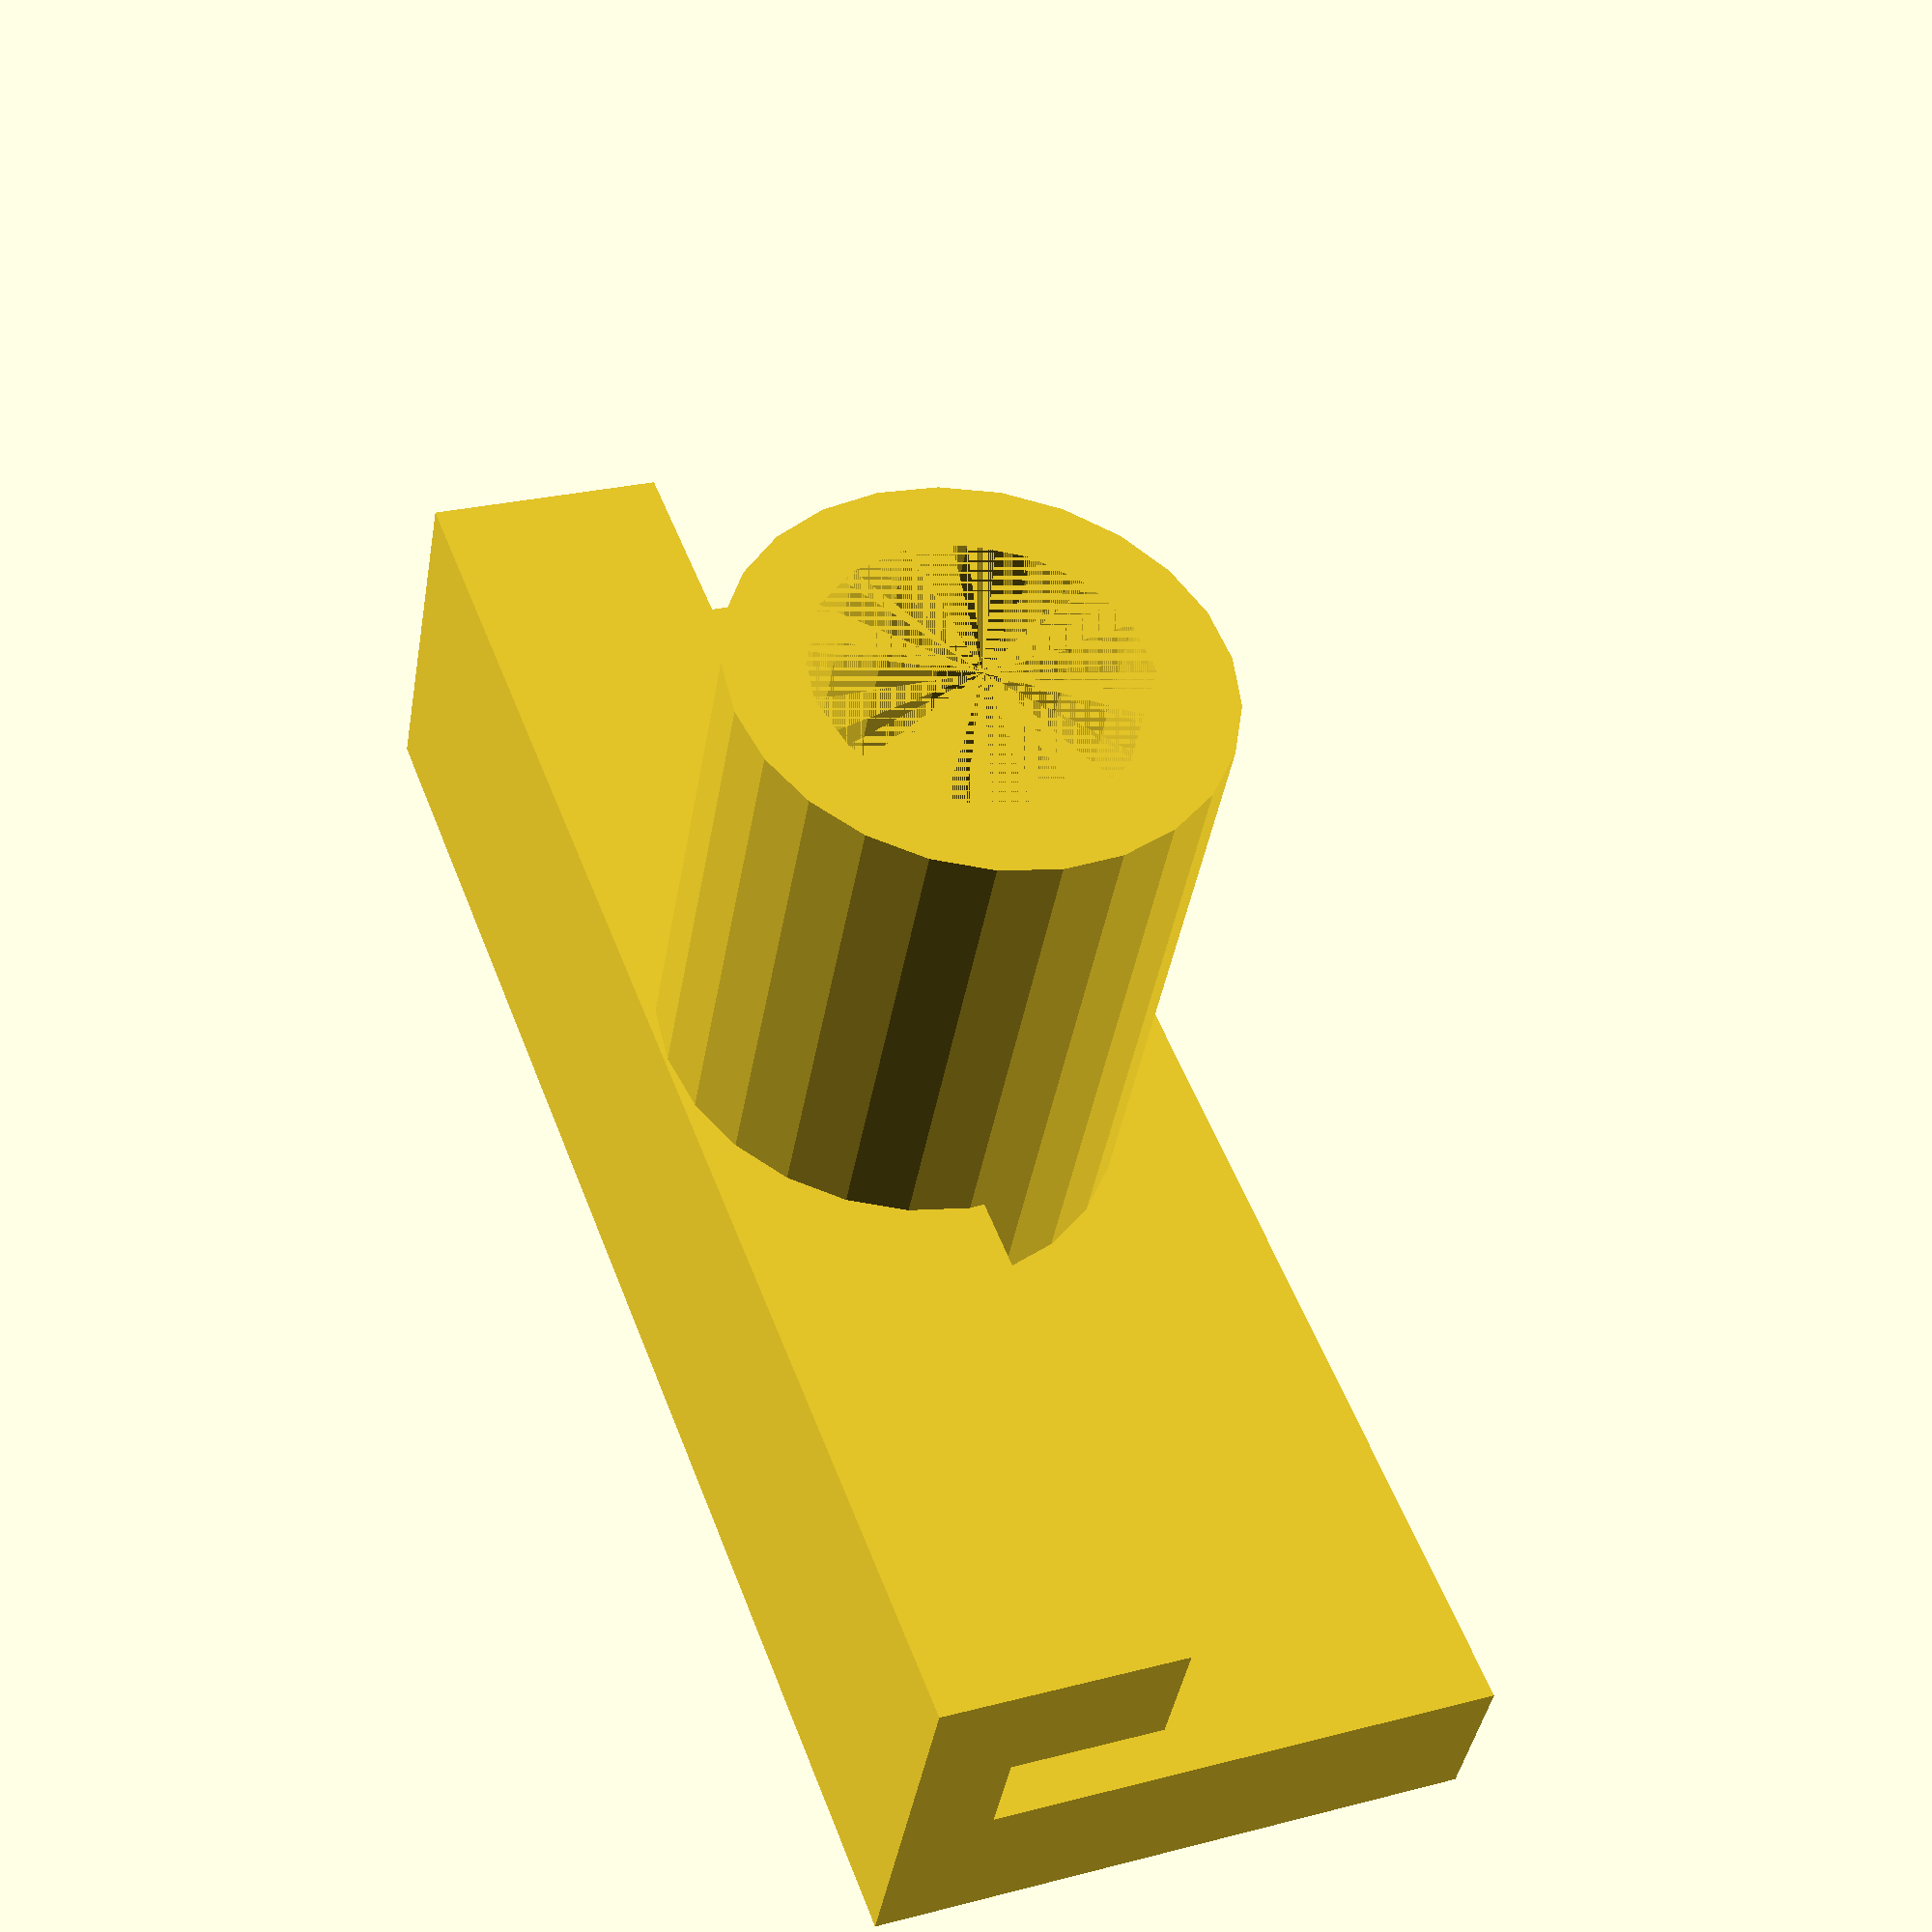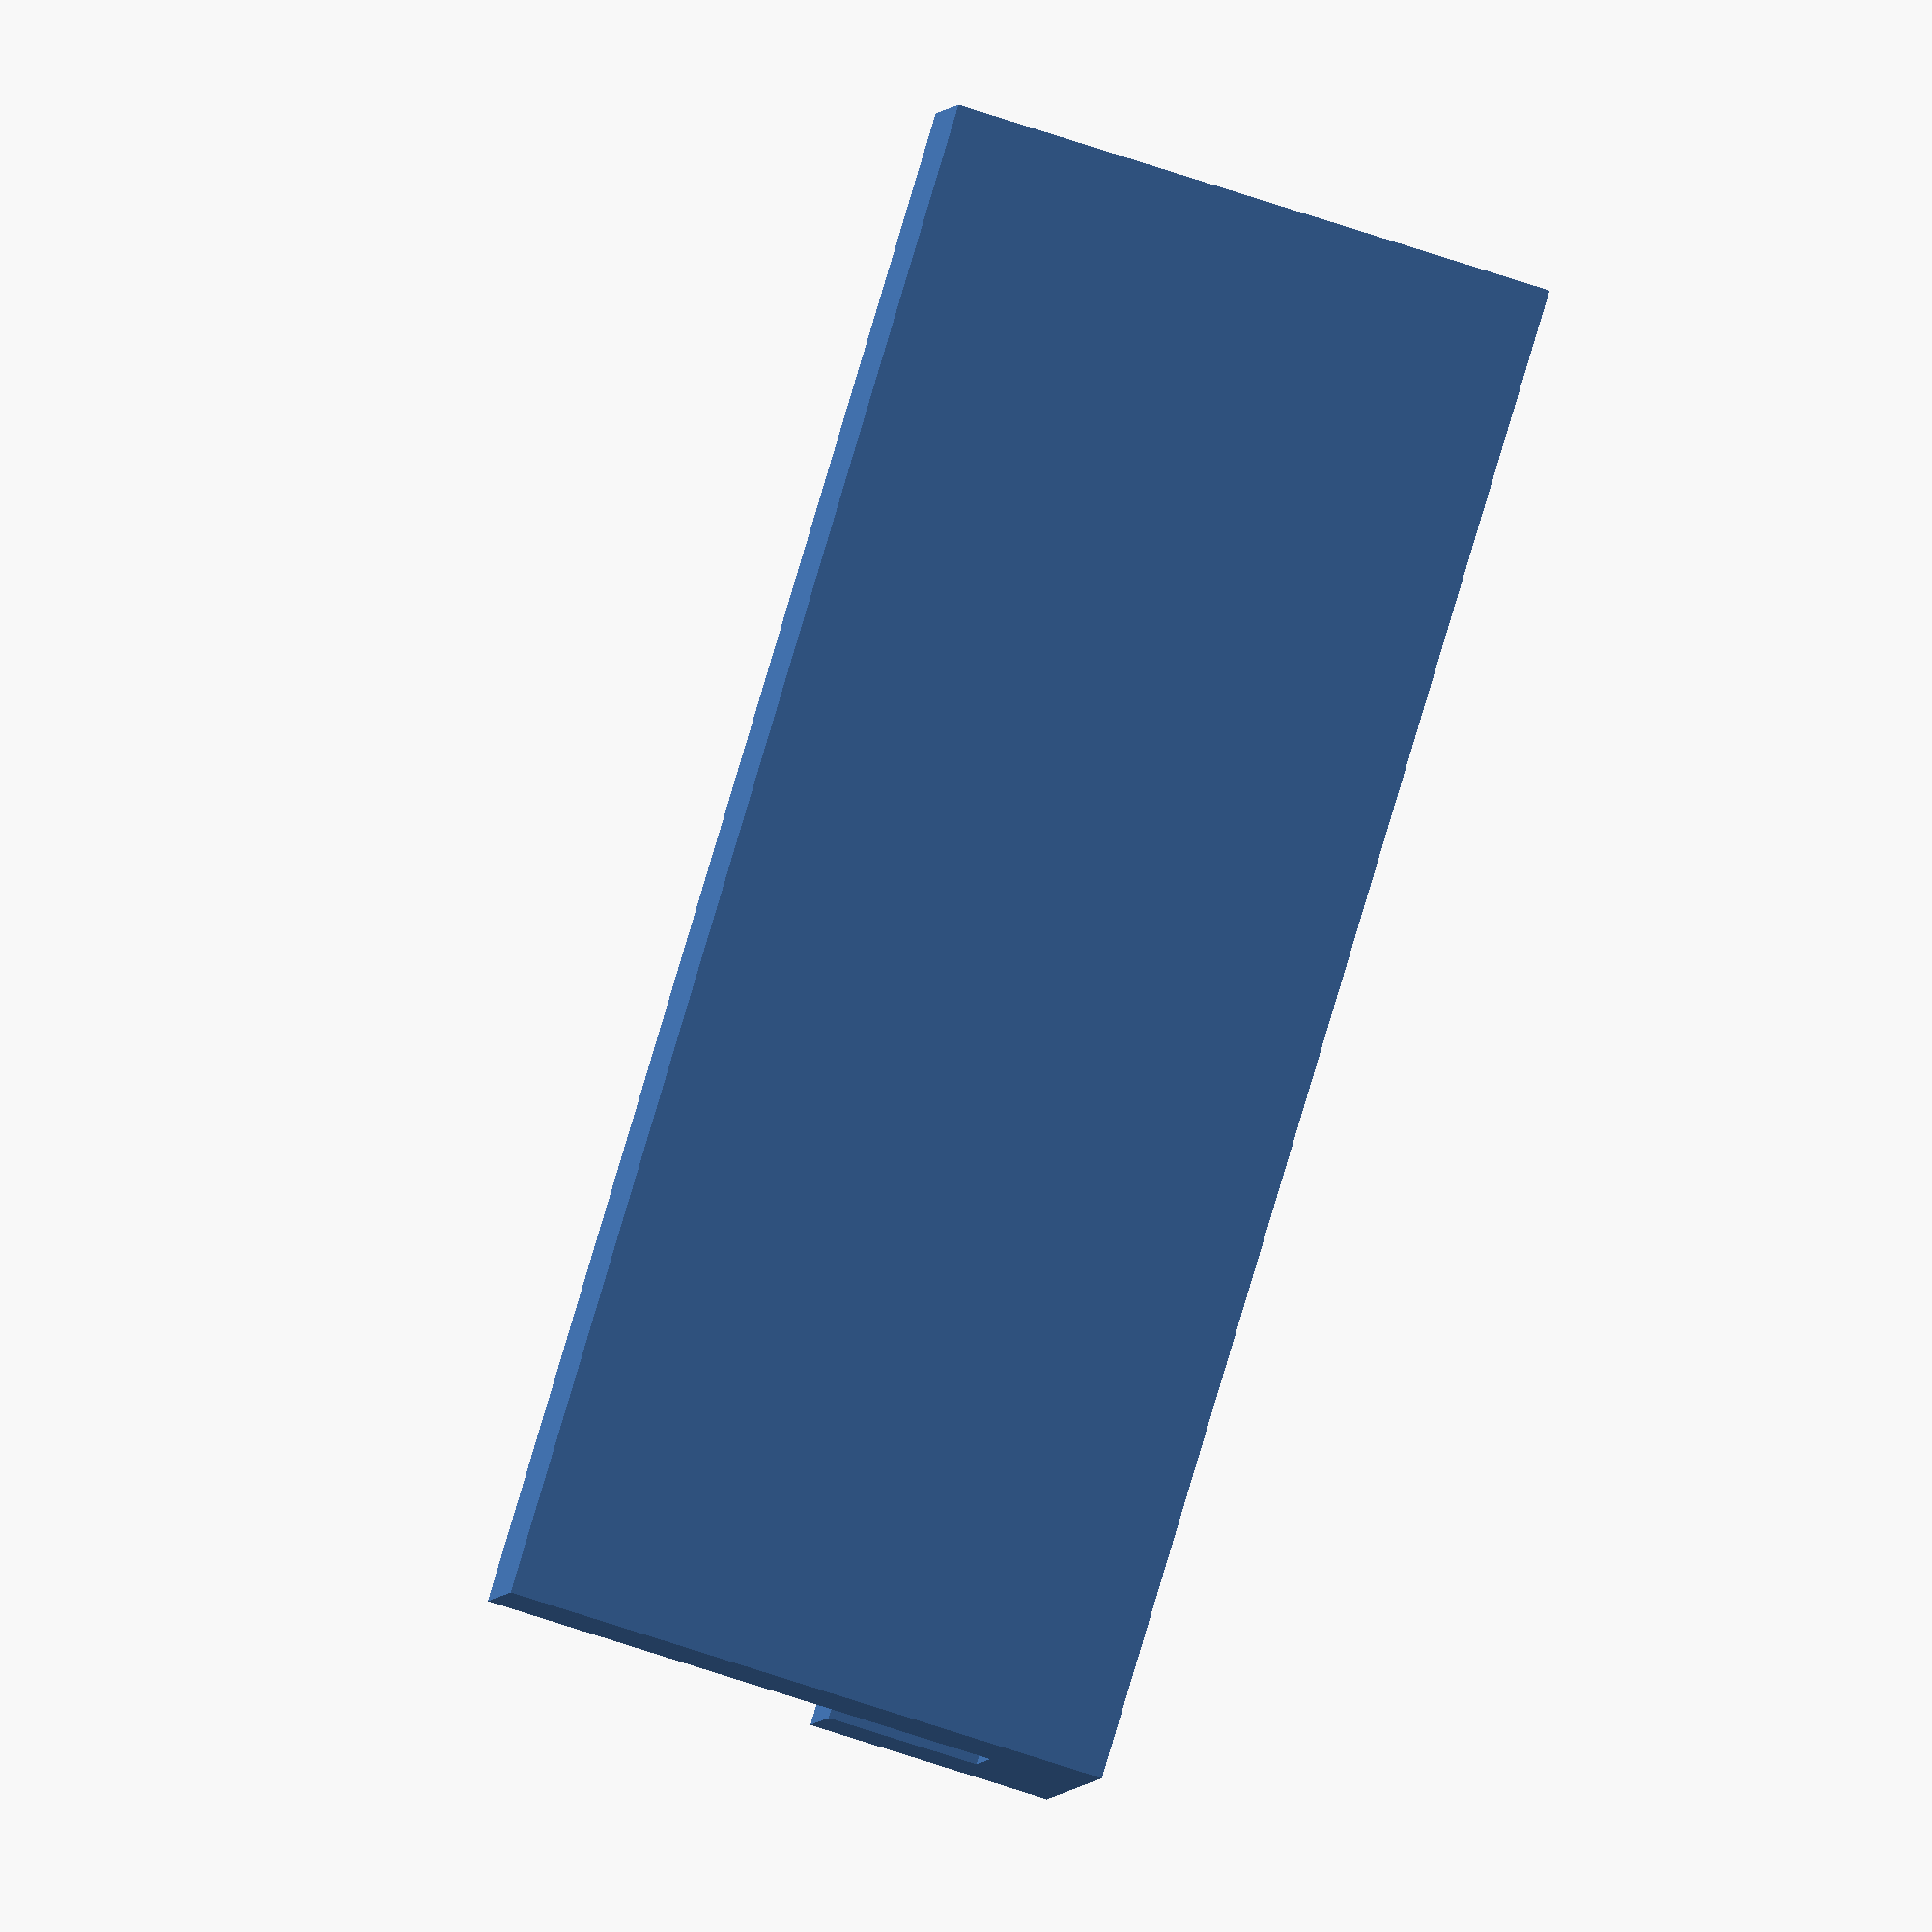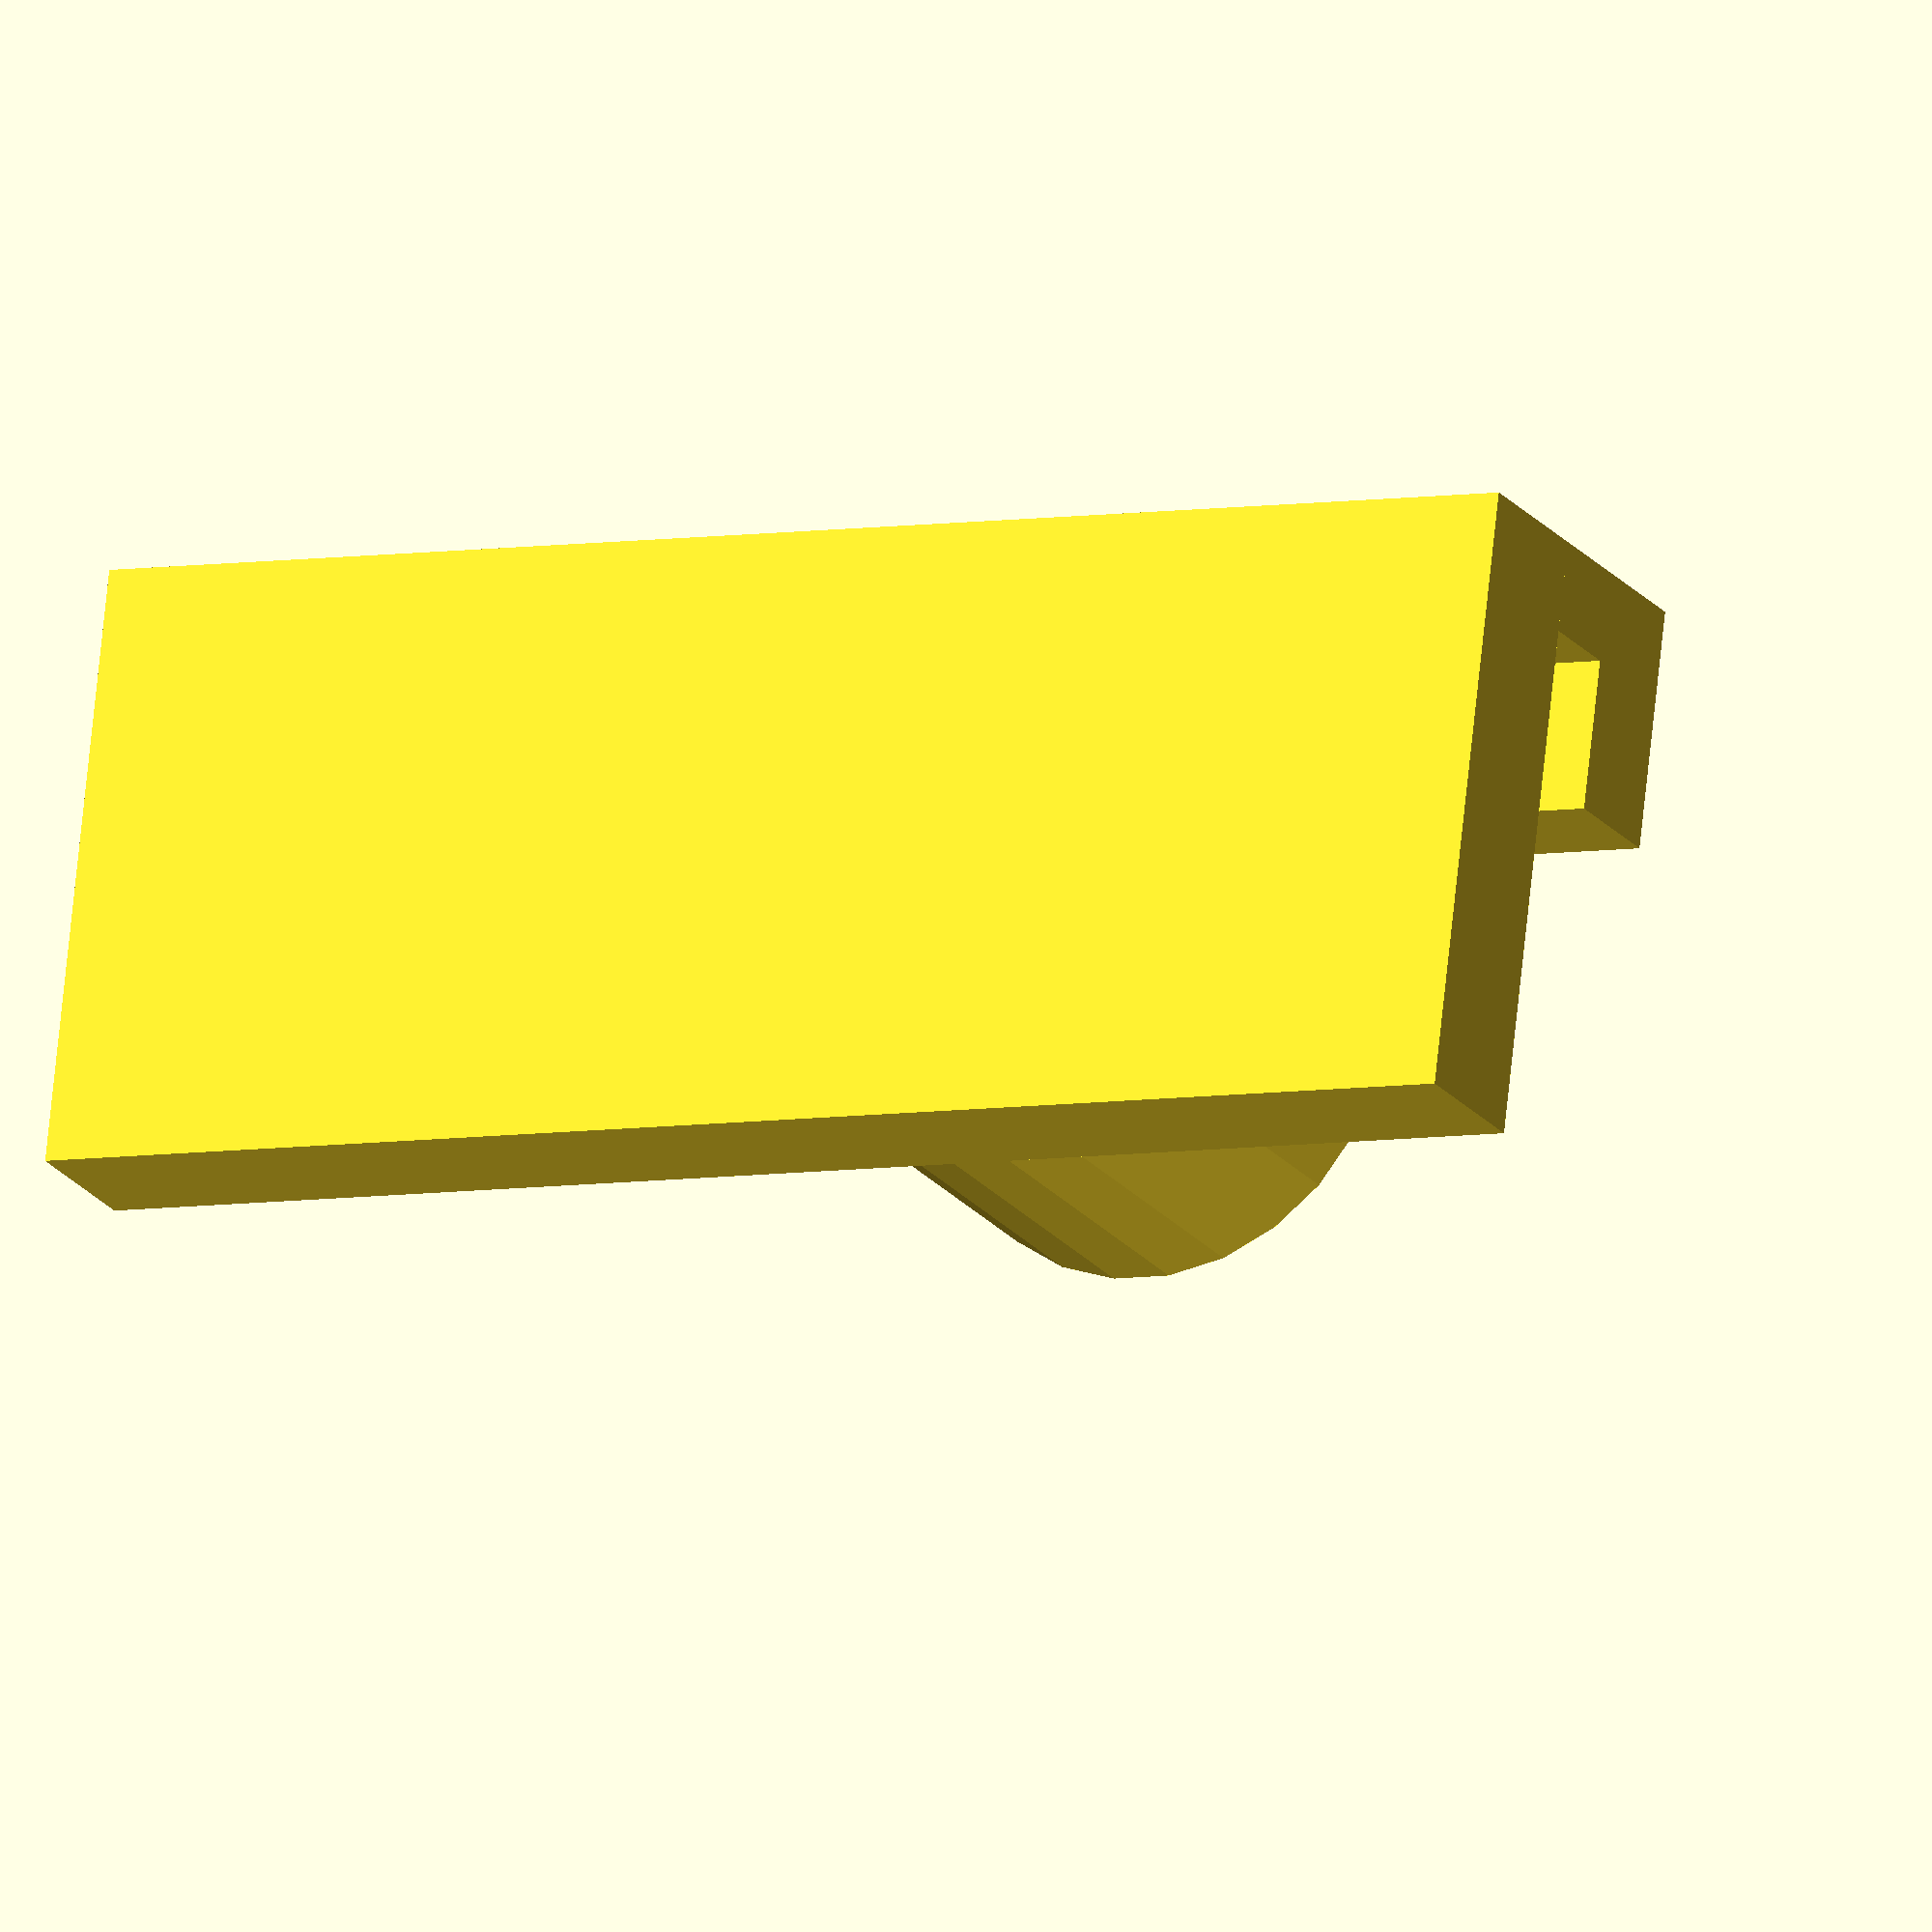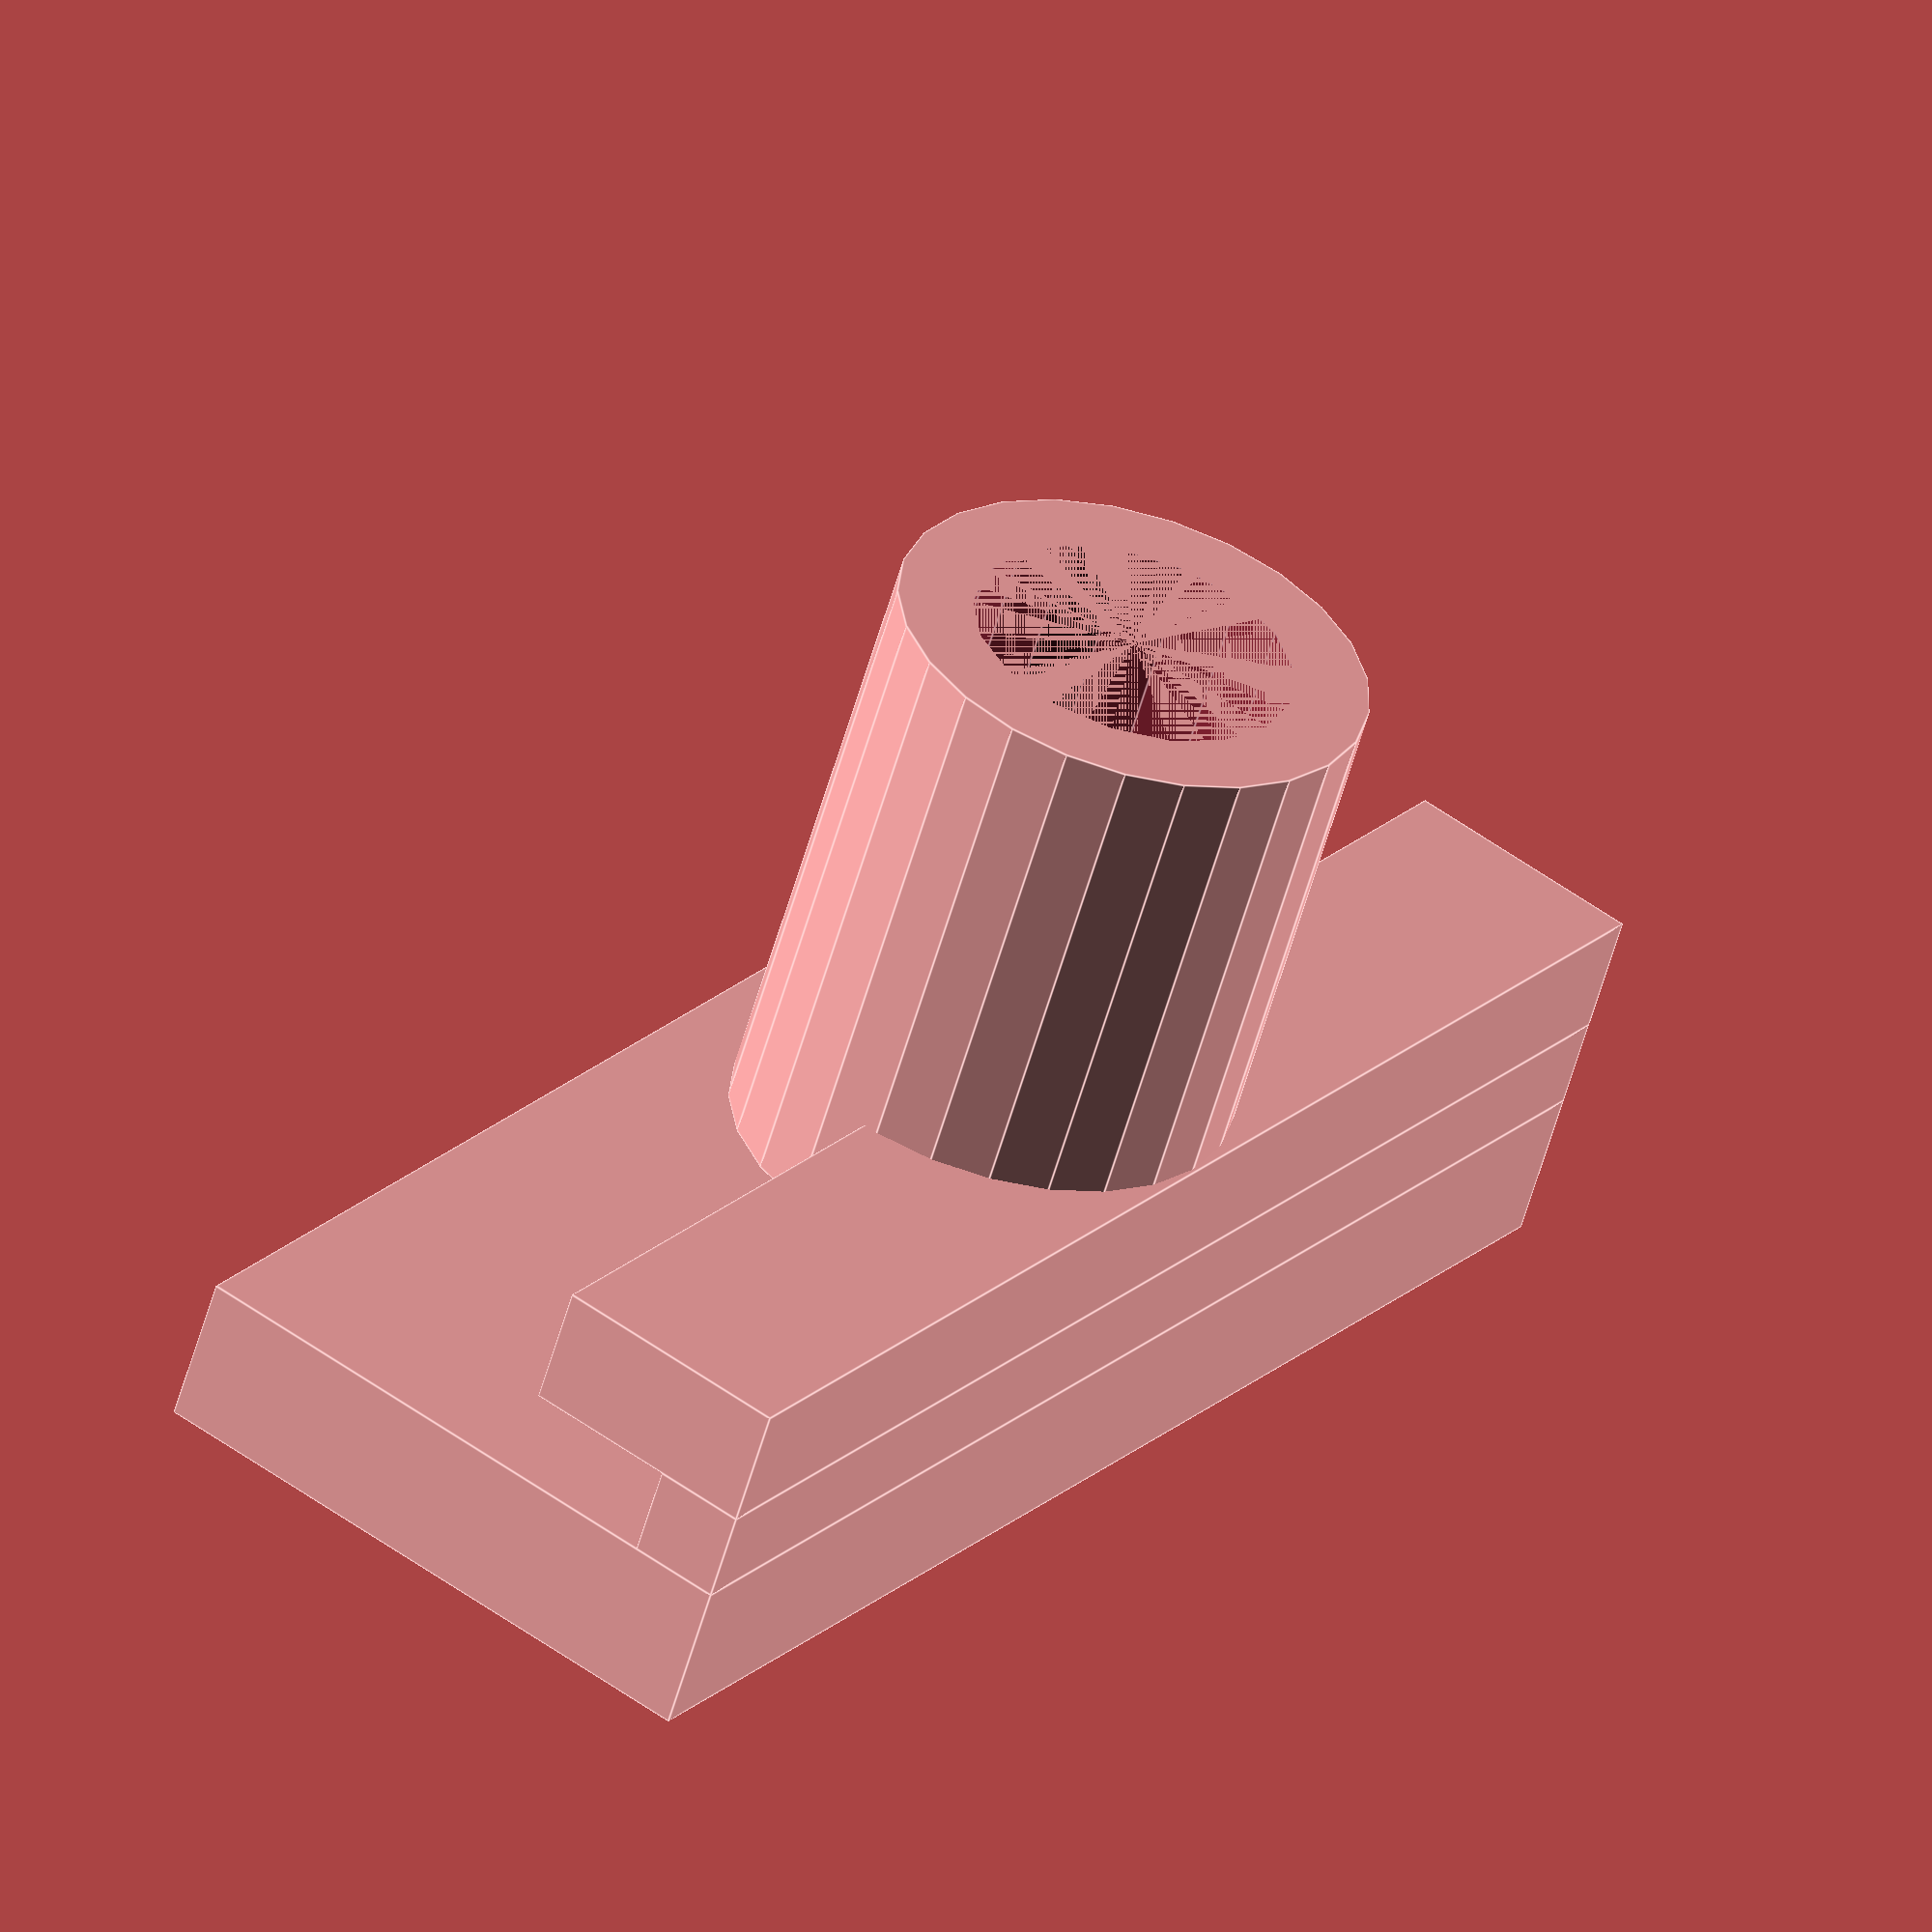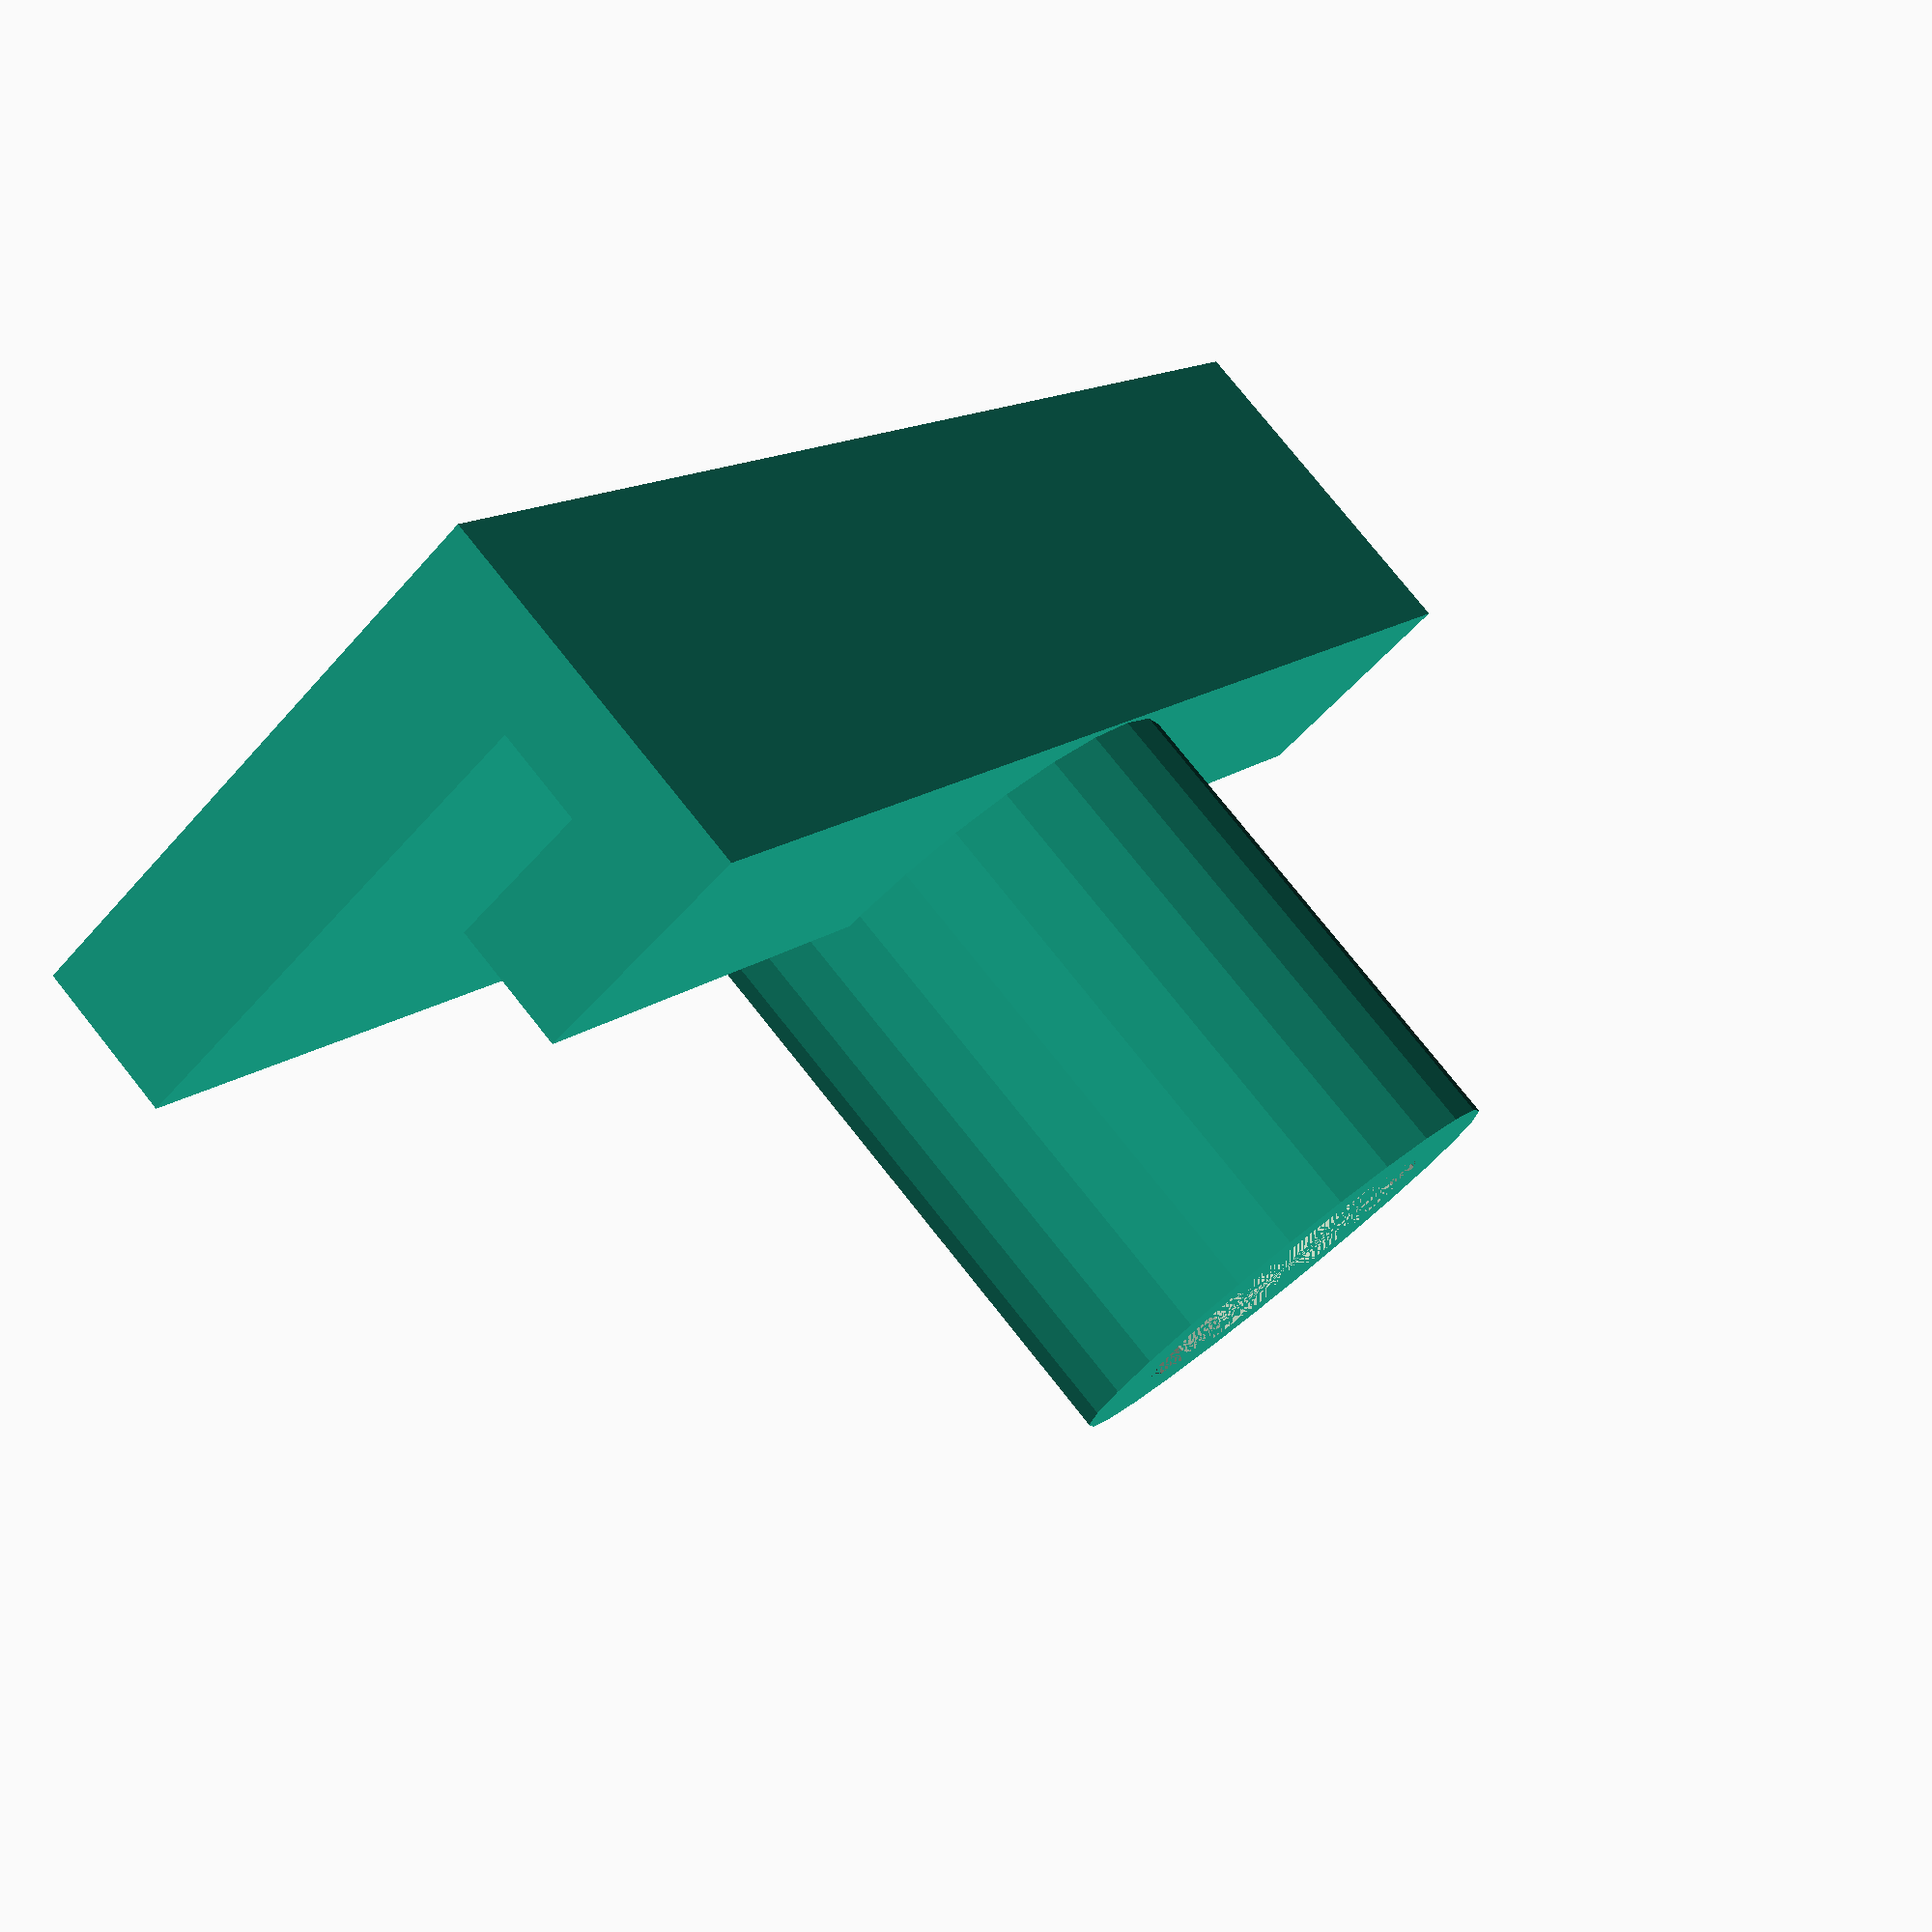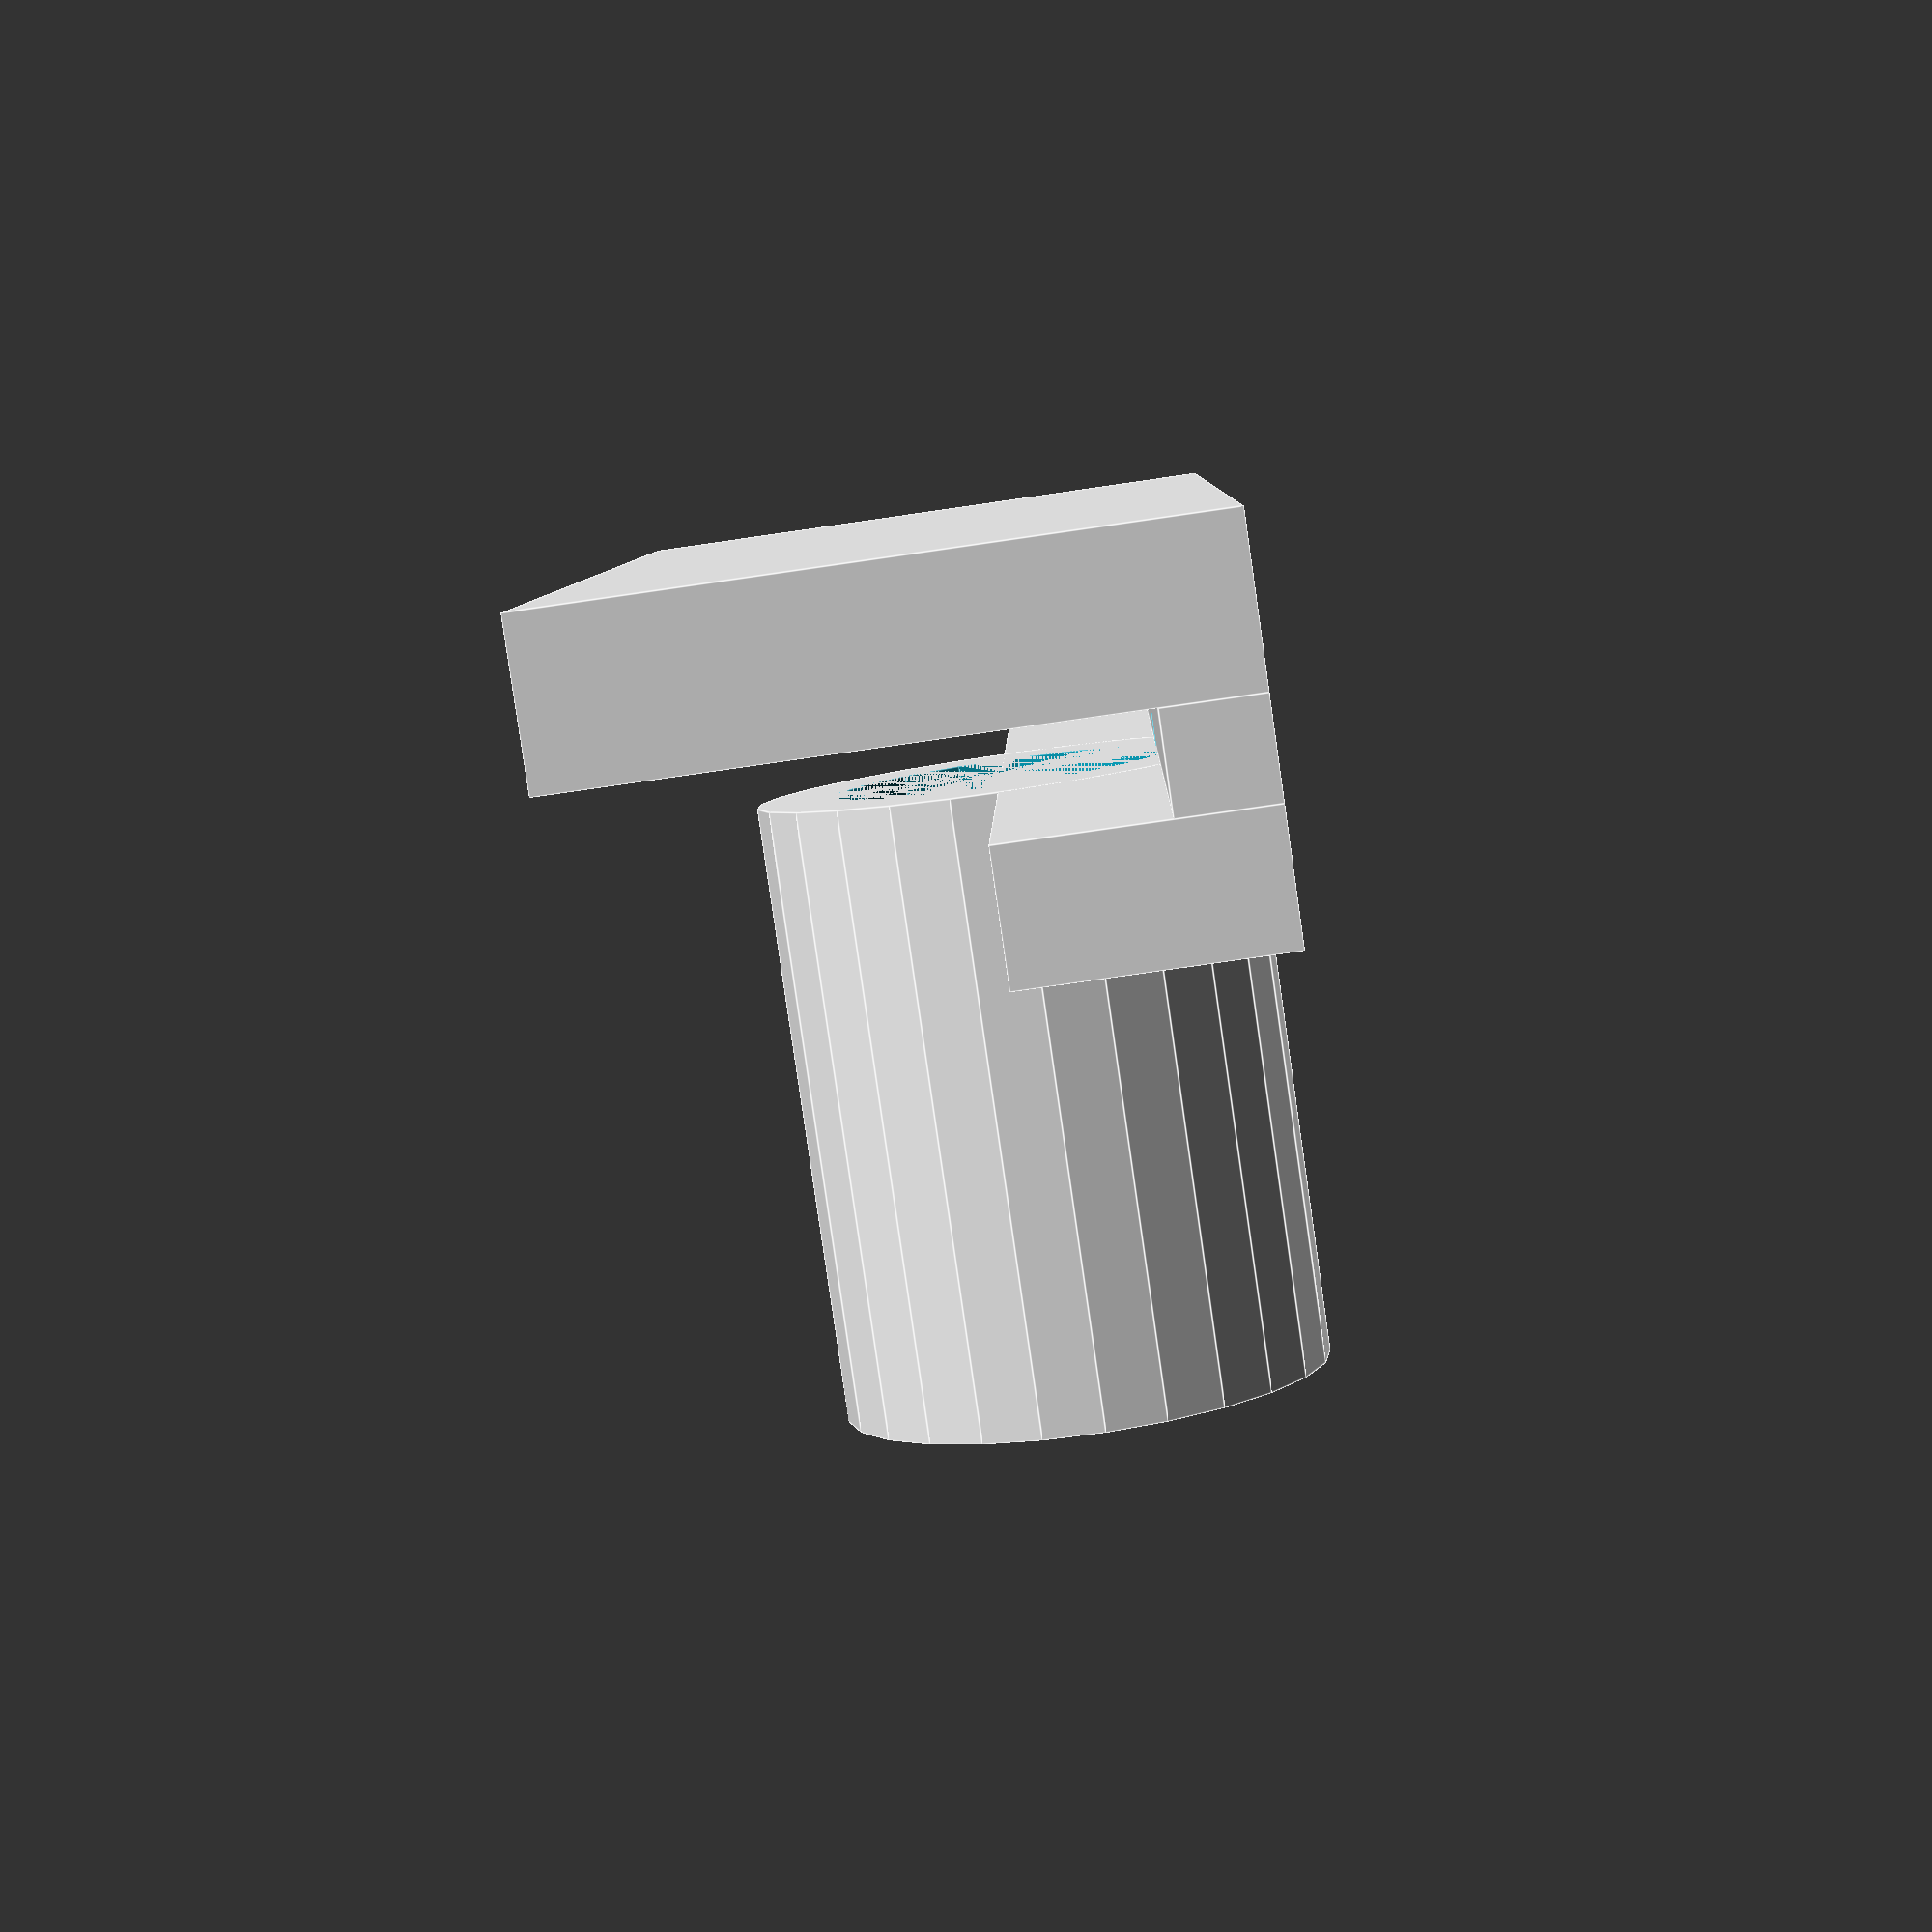
<openscad>
// Set the outer guide height to zero for no outer guide
Outer_guide_height = 20;
// The total length of the guide. The drawing guide will be centered on this. If it is smaller than possible it will be generated at the length of the pen guide.
Length = 50;
// This is the distance at which the line will be drawn from the edge of the material.
Distance_from_edge = 5;
// The width of the opening for the guide to fit on the metal.
Slot_width = 3;
// The width of the pen tip in the form of it's diameter.
Pen_diameter = 10.75;


function baseheight() = ((Pen_diameter/2)+2.5 > innerWallHeight) ? ((Pen_diameter/2) + 2.5 - innerWallHeight) : 0;

function partLength() = (Length > Pen_diameter + 5) ? Length : Pen_diameter + 5;

function outerWallHeight(innerWallHeight) = (Outer_guide_height > innerWallHeight) ? Outer_guide_height : inerWallHeight;
generatePart();
module generatePart()
{
    outerWallWidth = 5;

    gapHeight = 3;

    innerWallWidth = 4;
    innerWallHeight = gapHeight + Distance_from_edge;

    penHeight = 20;

    baseheight = 0.00;
    if(Outer_guide_height > 0)
    {
        cube([outerWallWidth,partLength(),outerWallHeight(innerWallHeight)+baseheight()]);
    }
    
    translate([outerWallWidth,0,0])
    {
        difference()
        {
            
        cube([Slot_width,partLength(),gapHeight+baseheight()]);
            translate([0,partLength()/2,innerWallHeight+baseheight()])
            {
                rotate([0,90,0])
                {
                    cylinder(r=Pen_diameter/2,h=20);
                    
                }
            }
        }
    }
    translate([outerWallWidth + Slot_width,0,0])
    {
        difference()
        {
            cube([innerWallWidth, partLength(), innerWallHeight+baseheight()]);
            translate([0,partLength()/2,innerWallHeight+baseheight()])
            {
                rotate([0,90,0])
                {
                    cylinder(r=Pen_diameter/2,h=20);
                    
                }
            }
        }
        
        translate([0,partLength()/2,innerWallHeight+baseheight()])
        {
            rotate([0,90,0])
            {
                difference(){
                    cylinder(r=Pen_diameter/2 + 2.5,h=20);
                    cylinder(r=Pen_diameter/2,h=20);
                }
                
            }
        }
    }
}

</openscad>
<views>
elev=154.7 azim=64.5 roll=292.9 proj=p view=wireframe
elev=247.4 azim=62.9 roll=108.8 proj=o view=wireframe
elev=287.9 azim=63.5 roll=5.9 proj=o view=solid
elev=125.7 azim=63.6 roll=52.4 proj=o view=edges
elev=52.4 azim=143.9 roll=140.5 proj=p view=solid
elev=255.0 azim=351.7 roll=81.7 proj=p view=edges
</views>
